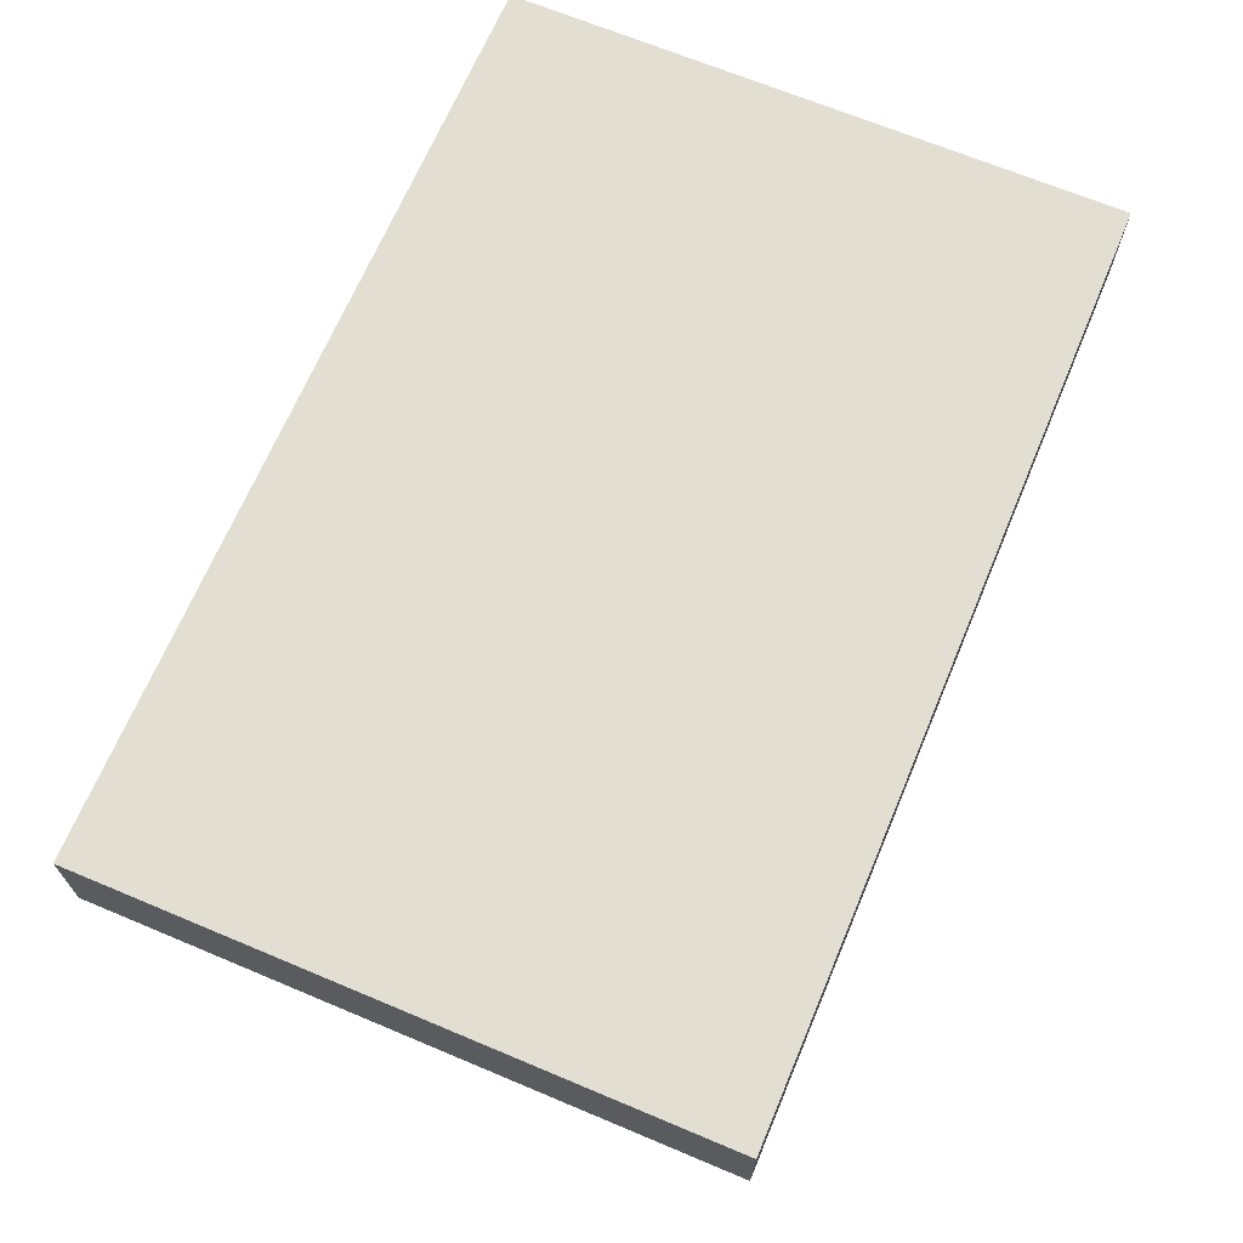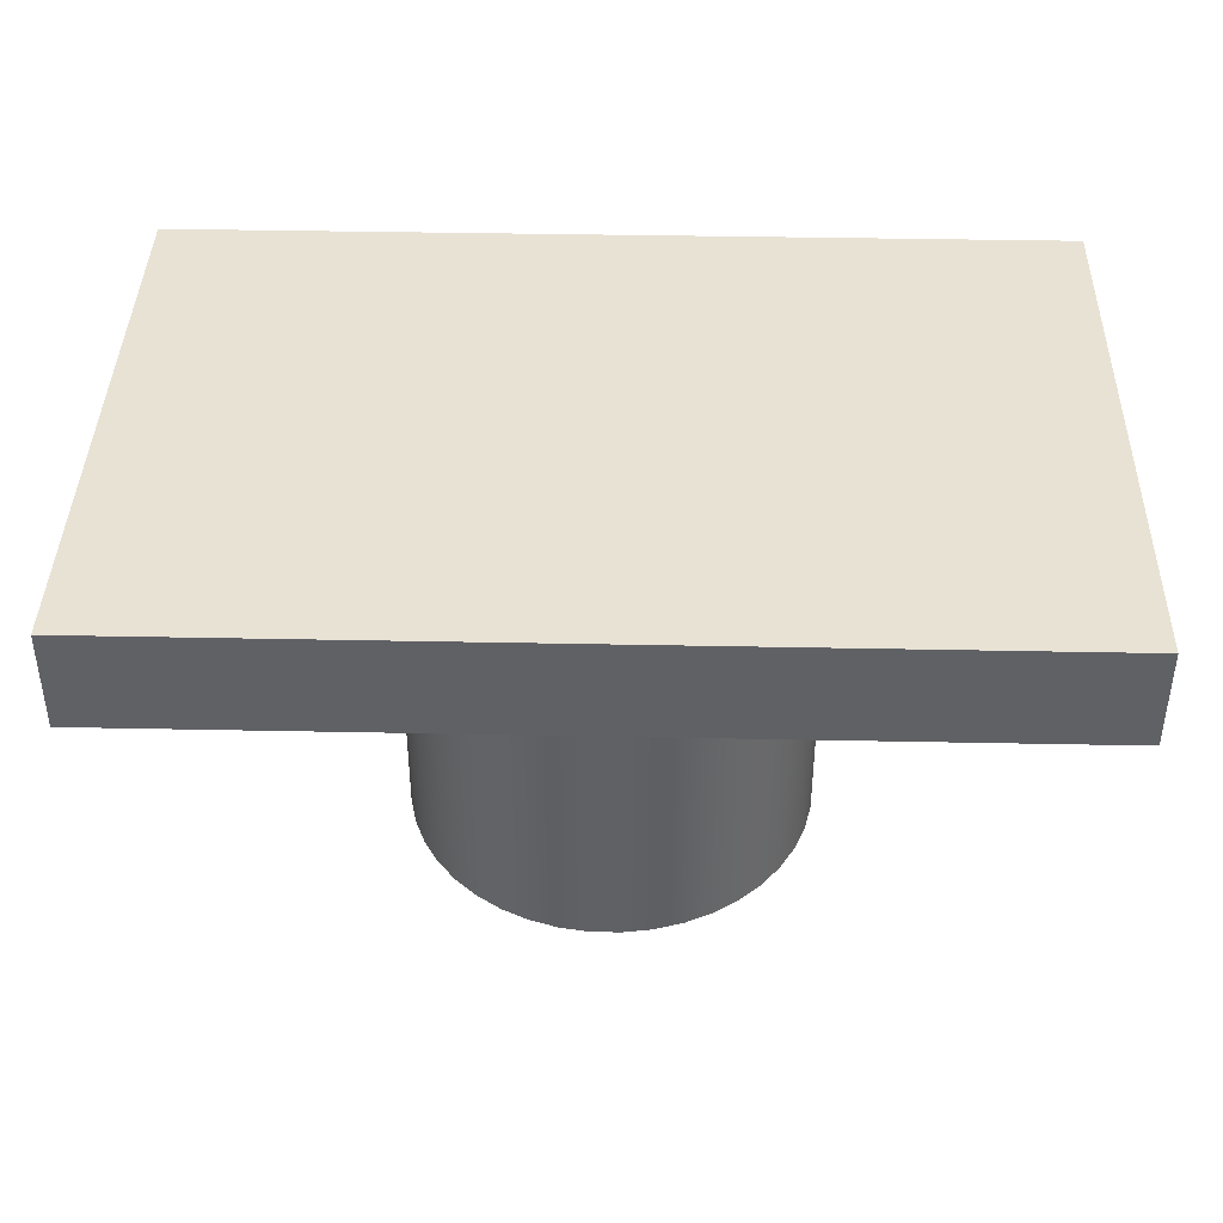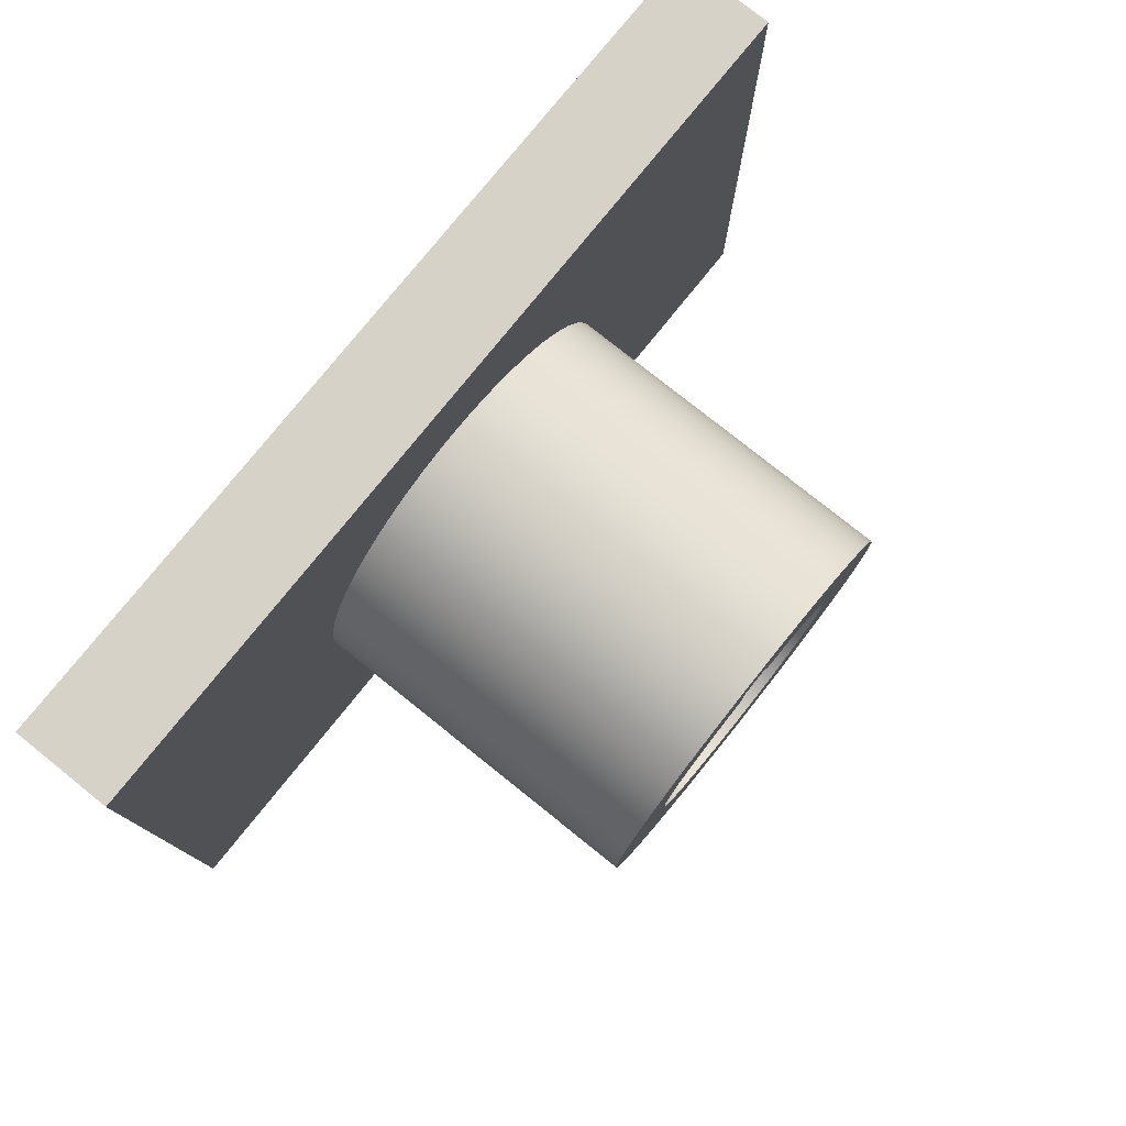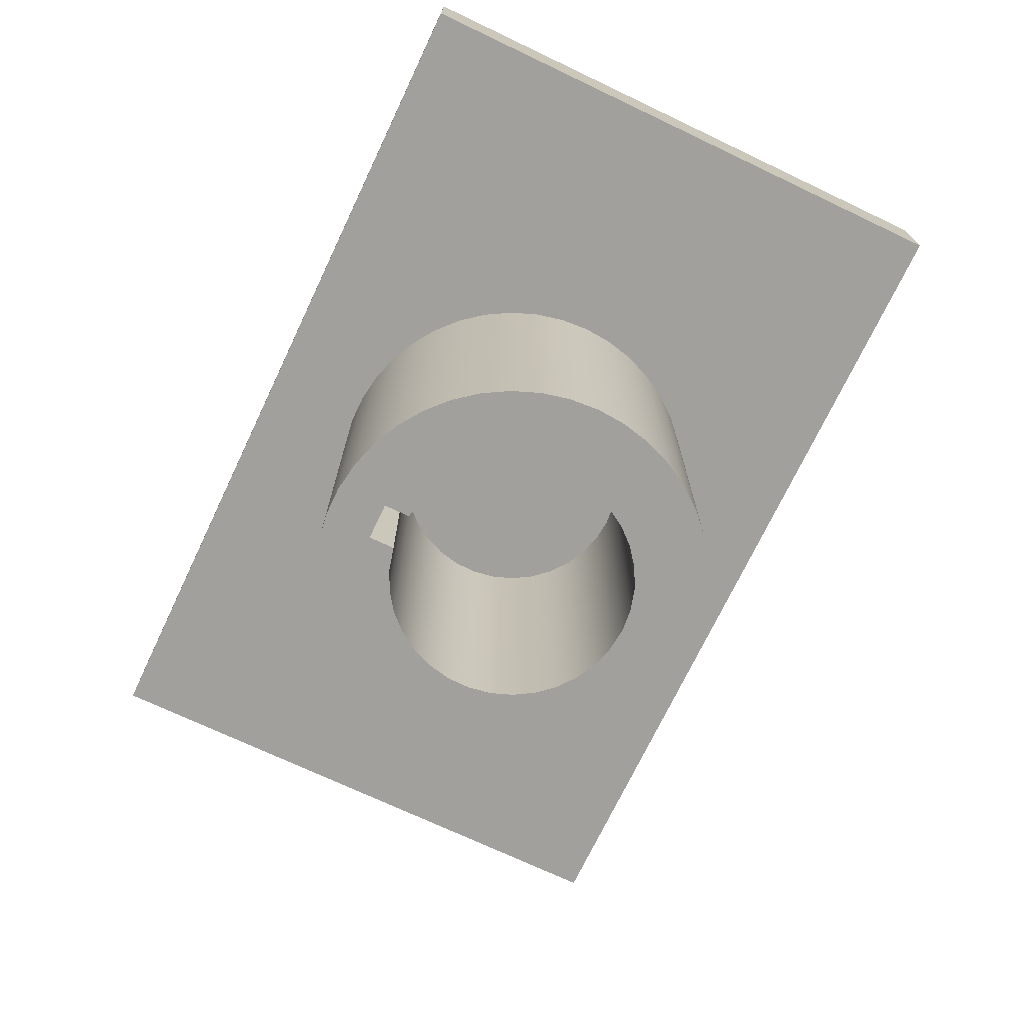
<metadata>
{"format":"obj","ext":"obj","renderer":"f3d","projection":"perspective","resolution":1024,"background":"white","views":[{"elev":67.9,"azim":-67.2,"up":"+Y"},{"elev":40.8,"azim":1.4,"up":"+Y"},{"elev":77.6,"azim":-51.3,"up":"+Z"},{"elev":-71.7,"azim":64.6,"up":"+Y"}]}
</metadata>
<code>
v 0.0375 -0.9 0.2472
v 0.0375 -0.9 0.3
v 0.0375 -0.2 0.3
v 0.0375 -0.2 0.2472
v 0.0375 -0.9 0.3
v -0.0375 -0.9 0.3
v -0.0375 -0.2 0.3
v 0.0375 -0.2 0.3
v -0.0375 -0.9 0.3
v -0.0375 -0.9 0.2472
v -0.0375 -0.2 0.2472
v -0.0375 -0.2 0.3
v -0.0375 -0.9 0.2472
v -0.08278 -0.9 0.2359
v -0.1252 -0.9 0.2164
v -0.1632 -0.9 0.1894
v -0.1956 -0.9 0.1557
v -0.2211 -0.9 0.1167
v -0.2389 -0.9 0.07354
v -0.2484 -0.9 0.02786
v -0.2493 -0.9 -0.0188
v -0.2415 -0.9 -0.06481
v -0.2252 -0.9 -0.1086
v -0.2011 -0.9 -0.1485
v -0.17 -0.9 -0.1833
v -0.133 -0.9 -0.2117
v -0.09131 -0.9 -0.2327
v -0.04646 -0.9 -0.2456
v 7.082e-17 -0.9 -0.25
v 0.04646 -0.9 -0.2456
v 0.09131 -0.9 -0.2327
v 0.133 -0.9 -0.2117
v 0.17 -0.9 -0.1833
v 0.2011 -0.9 -0.1485
v 0.2252 -0.9 -0.1086
v 0.2415 -0.9 -0.06481
v 0.2493 -0.9 -0.0188
v 0.2484 -0.9 0.02786
v 0.2389 -0.9 0.07354
v 0.2211 -0.9 0.1167
v 0.1956 -0.9 0.1557
v 0.1632 -0.9 0.1894
v 0.1252 -0.9 0.2164
v 0.08278 -0.9 0.2359
v 0.0375 -0.9 0.2472
v 0.0375 -0.2 0.2472
v 0.08278 -0.2 0.2359
v 0.1252 -0.2 0.2164
v 0.1632 -0.2 0.1894
v 0.1956 -0.2 0.1557
v 0.2211 -0.2 0.1167
v 0.2389 -0.2 0.07354
v 0.2484 -0.2 0.02786
v 0.2493 -0.2 -0.0188
v 0.2415 -0.2 -0.06481
v 0.2252 -0.2 -0.1086
v 0.2011 -0.2 -0.1485
v 0.17 -0.2 -0.1833
v 0.133 -0.2 -0.2117
v 0.09131 -0.2 -0.2327
v 0.04646 -0.2 -0.2456
v -4.592e-17 -0.2 -0.25
v -0.04646 -0.2 -0.2456
v -0.09131 -0.2 -0.2327
v -0.133 -0.2 -0.2117
v -0.17 -0.2 -0.1833
v -0.2011 -0.2 -0.1485
v -0.2252 -0.2 -0.1086
v -0.2415 -0.2 -0.06481
v -0.2493 -0.2 -0.0188
v -0.2484 -0.2 0.02786
v -0.2389 -0.2 0.07354
v -0.2211 -0.2 0.1167
v -0.1956 -0.2 0.1557
v -0.1632 -0.2 0.1894
v -0.1252 -0.2 0.2164
v -0.08278 -0.2 0.2359
v -0.0375 -0.2 0.2472
v -0.0375 -0.2 0.2472
v -0.08278 -0.2 0.2359
v -0.1252 -0.2 0.2164
v -0.1632 -0.2 0.1894
v -0.1956 -0.2 0.1557
v -0.2211 -0.2 0.1167
v -0.2389 -0.2 0.07354
v -0.2484 -0.2 0.02786
v -0.2493 -0.2 -0.0188
v -0.2415 -0.2 -0.06481
v -0.2252 -0.2 -0.1086
v -0.2011 -0.2 -0.1485
v -0.17 -0.2 -0.1833
v -0.133 -0.2 -0.2117
v -0.09131 -0.2 -0.2327
v -0.04646 -0.2 -0.2456
v -4.592e-17 -0.2 -0.25
v 0.04646 -0.2 -0.2456
v 0.09131 -0.2 -0.2327
v 0.133 -0.2 -0.2117
v 0.17 -0.2 -0.1833
v 0.2011 -0.2 -0.1485
v 0.2252 -0.2 -0.1086
v 0.2415 -0.2 -0.06481
v 0.2493 -0.2 -0.0188
v 0.2484 -0.2 0.02786
v 0.2389 -0.2 0.07354
v 0.2211 -0.2 0.1167
v 0.1956 -0.2 0.1557
v 0.1632 -0.2 0.1894
v 0.1252 -0.2 0.2164
v 0.08278 -0.2 0.2359
v 0.0375 -0.2 0.2472
v 0.0375 -0.2 0.3
v -0.0375 -0.2 0.3
v -0.4 -0.9 -4.899e-17
v -0.3955 -0.9 0.05962
v -0.3822 -0.9 0.1179
v -0.3604 -0.9 0.1736
v -0.3305 -0.9 0.2253
v -0.2932 -0.9 0.2721
v -0.2494 -0.9 0.3127
v -0.2 -0.9 0.3464
v -0.1461 -0.9 0.3723
v -0.08901 -0.9 0.39
v -0.02989 -0.9 0.3989
v 0.02989 -0.9 0.3989
v 0.08901 -0.9 0.39
v 0.1461 -0.9 0.3723
v 0.2 -0.9 0.3464
v 0.2494 -0.9 0.3127
v 0.2932 -0.9 0.2721
v 0.3305 -0.9 0.2253
v 0.3604 -0.9 0.1736
v 0.3822 -0.9 0.1179
v 0.3955 -0.9 0.05962
v 0.4 -0.9 0
v 0.3955 -0.9 -0.05962
v 0.3822 -0.9 -0.1179
v 0.3604 -0.9 -0.1736
v 0.3305 -0.9 -0.2253
v 0.2932 -0.9 -0.2721
v 0.2494 -0.9 -0.3127
v 0.2 -0.9 -0.3464
v 0.1461 -0.9 -0.3723
v 0.08901 -0.9 -0.39
v 0.02989 -0.9 -0.3989
v -0.02989 -0.9 -0.3989
v -0.08901 -0.9 -0.39
v -0.1461 -0.9 -0.3723
v -0.2 -0.9 -0.3464
v -0.2494 -0.9 -0.3127
v -0.2932 -0.9 -0.2721
v -0.3305 -0.9 -0.2253
v -0.3604 -0.9 -0.1736
v -0.3822 -0.9 -0.1179
v -0.3955 -0.9 -0.05962
v -0.4 -0.2 -4.899e-17
v -0.3955 -0.2 -0.05962
v -0.3822 -0.2 -0.1179
v -0.3604 -0.2 -0.1736
v -0.3305 -0.2 -0.2253
v -0.2932 -0.2 -0.2721
v -0.2494 -0.2 -0.3127
v -0.2 -0.2 -0.3464
v -0.1461 -0.2 -0.3723
v -0.08901 -0.2 -0.39
v -0.02989 -0.2 -0.3989
v 0.02989 -0.2 -0.3989
v 0.08901 -0.2 -0.39
v 0.1461 -0.2 -0.3723
v 0.2 -0.2 -0.3464
v 0.2494 -0.2 -0.3127
v 0.2932 -0.2 -0.2721
v 0.3305 -0.2 -0.2253
v 0.3604 -0.2 -0.1736
v 0.3822 -0.2 -0.1179
v 0.3955 -0.2 -0.05962
v 0.4 -0.2 0
v 0.3955 -0.2 0.05962
v 0.3822 -0.2 0.1179
v 0.3604 -0.2 0.1736
v 0.3305 -0.2 0.2253
v 0.2932 -0.2 0.2721
v 0.2494 -0.2 0.3127
v 0.2 -0.2 0.3464
v 0.1461 -0.2 0.3723
v 0.08901 -0.2 0.39
v 0.02989 -0.2 0.3989
v -0.02989 -0.2 0.3989
v -0.08901 -0.2 0.39
v -0.1461 -0.2 0.3723
v -0.2 -0.2 0.3464
v -0.2494 -0.2 0.3127
v -0.2932 -0.2 0.2721
v -0.3305 -0.2 0.2253
v -0.3604 -0.2 0.1736
v -0.3822 -0.2 0.1179
v -0.3955 -0.2 0.05962
v -0.4 -0.2 -4.899e-17
v -0.4 -0.9 -4.899e-17
v 0.0375 -0.9 0.3
v 0.0375 -0.9 0.2472
v 0.08278 -0.9 0.2359
v 0.1252 -0.9 0.2164
v 0.1632 -0.9 0.1894
v 0.1956 -0.9 0.1557
v 0.2211 -0.9 0.1167
v 0.2389 -0.9 0.07354
v 0.2484 -0.9 0.02786
v 0.2493 -0.9 -0.0188
v 0.2415 -0.9 -0.06481
v 0.2252 -0.9 -0.1086
v 0.2011 -0.9 -0.1485
v 0.17 -0.9 -0.1833
v 0.133 -0.9 -0.2117
v 0.09131 -0.9 -0.2327
v 0.04646 -0.9 -0.2456
v 7.082e-17 -0.9 -0.25
v -0.04646 -0.9 -0.2456
v -0.09131 -0.9 -0.2327
v -0.133 -0.9 -0.2117
v -0.17 -0.9 -0.1833
v -0.2011 -0.9 -0.1485
v -0.2252 -0.9 -0.1086
v -0.2415 -0.9 -0.06481
v -0.2493 -0.9 -0.0188
v -0.2484 -0.9 0.02786
v -0.2389 -0.9 0.07354
v -0.2211 -0.9 0.1167
v -0.1956 -0.9 0.1557
v -0.1632 -0.9 0.1894
v -0.1252 -0.9 0.2164
v -0.08278 -0.9 0.2359
v -0.0375 -0.9 0.2472
v -0.0375 -0.9 0.3
v -0.4 -0.9 -4.899e-17
v -0.3955 -0.9 -0.05962
v -0.3822 -0.9 -0.1179
v -0.3604 -0.9 -0.1736
v -0.3305 -0.9 -0.2253
v -0.2932 -0.9 -0.2721
v -0.2494 -0.9 -0.3127
v -0.2 -0.9 -0.3464
v -0.1461 -0.9 -0.3723
v -0.08901 -0.9 -0.39
v -0.02989 -0.9 -0.3989
v 0.02989 -0.9 -0.3989
v 0.08901 -0.9 -0.39
v 0.1461 -0.9 -0.3723
v 0.2 -0.9 -0.3464
v 0.2494 -0.9 -0.3127
v 0.2932 -0.9 -0.2721
v 0.3305 -0.9 -0.2253
v 0.3604 -0.9 -0.1736
v 0.3822 -0.9 -0.1179
v 0.3955 -0.9 -0.05962
v 0.4 -0.9 0
v 0.3955 -0.9 0.05962
v 0.3822 -0.9 0.1179
v 0.3604 -0.9 0.1736
v 0.3305 -0.9 0.2253
v 0.2932 -0.9 0.2721
v 0.2494 -0.9 0.3127
v 0.2 -0.9 0.3464
v 0.1461 -0.9 0.3723
v 0.08901 -0.9 0.39
v 0.02989 -0.9 0.3989
v -0.02989 -0.9 0.3989
v -0.08901 -0.9 0.39
v -0.1461 -0.9 0.3723
v -0.2 -0.9 0.3464
v -0.2494 -0.9 0.3127
v -0.2932 -0.9 0.2721
v -0.3305 -0.9 0.2253
v -0.3604 -0.9 0.1736
v -0.3822 -0.9 0.1179
v -0.3955 -0.9 0.05962
v -0.9 0 0.6
v -0.9 0 -0.6
v -0.9 -0.2 -0.6
v -0.9 -0.2 0.6
v 0.9 0 0.6
v -0.9 0 0.6
v -0.9 -0.2 0.6
v 0.9 -0.2 0.6
v 0.9 0 -0.6
v 0.9 0 0.6
v 0.9 -0.2 0.6
v 0.9 -0.2 -0.6
v -0.9 0 -0.6
v 0.9 0 -0.6
v 0.9 -0.2 -0.6
v -0.9 -0.2 -0.6
v 0.9 0 -0.6
v -0.9 0 -0.6
v -0.9 0 0.6
v 0.9 0 0.6
v -0.4 -0.2 -4.899e-17
v -0.3955 -0.2 0.05962
v -0.3822 -0.2 0.1179
v -0.3604 -0.2 0.1736
v -0.3305 -0.2 0.2253
v -0.2932 -0.2 0.2721
v -0.2494 -0.2 0.3127
v -0.2 -0.2 0.3464
v -0.1461 -0.2 0.3723
v -0.08901 -0.2 0.39
v -0.02989 -0.2 0.3989
v 0.02989 -0.2 0.3989
v 0.08901 -0.2 0.39
v 0.1461 -0.2 0.3723
v 0.2 -0.2 0.3464
v 0.2494 -0.2 0.3127
v 0.2932 -0.2 0.2721
v 0.3305 -0.2 0.2253
v 0.3604 -0.2 0.1736
v 0.3822 -0.2 0.1179
v 0.3955 -0.2 0.05962
v 0.4 -0.2 0
v 0.3955 -0.2 -0.05962
v 0.3822 -0.2 -0.1179
v 0.3604 -0.2 -0.1736
v 0.3305 -0.2 -0.2253
v 0.2932 -0.2 -0.2721
v 0.2494 -0.2 -0.3127
v 0.2 -0.2 -0.3464
v 0.1461 -0.2 -0.3723
v 0.08901 -0.2 -0.39
v 0.02989 -0.2 -0.3989
v -0.02989 -0.2 -0.3989
v -0.08901 -0.2 -0.39
v -0.1461 -0.2 -0.3723
v -0.2 -0.2 -0.3464
v -0.2494 -0.2 -0.3127
v -0.2932 -0.2 -0.2721
v -0.3305 -0.2 -0.2253
v -0.3604 -0.2 -0.1736
v -0.3822 -0.2 -0.1179
v -0.3955 -0.2 -0.05962
v -0.9 -0.2 -0.6
v 0.9 -0.2 -0.6
v 0.9 -0.2 0.6
v -0.9 -0.2 0.6
g 10c09566-e2e5-11ea-a2b4-54bf646e7e1f
f 1 2 4
f 4 2 3
g 10c21bf6-e2e5-11ea-8e09-54bf646e7e1f
f 5 6 8
f 8 6 7
g 10c35468-e2e5-11ea-8b2c-54bf646e7e1f
f 9 10 12
f 12 10 11
g 10c48cc0-e2e5-11ea-a610-54bf646e7e1f
f 78 13 77
f 77 13 14
f 77 14 76
f 76 14 15
f 76 15 75
f 75 15 16
f 75 16 74
f 74 16 17
f 74 17 73
f 73 17 18
f 73 18 72
f 72 18 19
f 72 19 71
f 71 19 20
f 71 20 70
f 70 20 21
f 70 21 69
f 69 21 22
f 69 22 68
f 68 22 23
f 68 23 67
f 67 23 24
f 67 24 66
f 66 24 25
f 66 25 65
f 65 25 26
f 65 26 64
f 64 26 27
f 64 27 63
f 63 27 28
f 63 28 62
f 62 28 29
f 62 29 61
f 61 29 30
f 61 30 60
f 60 30 31
f 60 31 59
f 59 31 32
f 59 32 58
f 58 32 33
f 58 33 57
f 57 33 34
f 57 34 56
f 56 34 35
f 56 35 55
f 55 35 36
f 55 36 54
f 54 36 37
f 54 37 53
f 53 37 38
f 53 38 52
f 52 38 39
f 52 39 51
f 51 39 40
f 51 40 50
f 50 40 41
f 50 41 49
f 49 41 42
f 49 42 48
f 48 42 43
f 48 43 47
f 47 43 44
f 47 44 46
f 46 44 45
g 10c5c552-e2e5-11ea-9d28-54bf646e7e1f
f 80 96 79
f 79 96 97
f 79 97 98
f 80 81 96
f 96 81 82
f 96 82 83
f 96 83 95
f 95 83 84
f 95 84 85
f 85 86 95
f 95 86 87
f 95 87 88
f 88 89 95
f 95 89 90
f 95 90 91
f 91 92 95
f 95 92 93
f 95 93 94
f 98 99 79
f 79 99 100
f 79 100 101
f 101 102 79
f 79 102 103
f 79 103 104
f 104 105 79
f 79 105 106
f 79 106 107
f 107 108 79
f 79 108 109
f 79 109 110
f 110 111 79
f 79 111 113
f 113 111 112
g 10485c68-e2e5-11ea-ad65-54bf646e7e1f
f 115 197 114
f 114 197 198
f 199 156 155
f 155 156 157
f 155 157 154
f 154 157 158
f 154 158 153
f 153 158 159
f 153 159 152
f 152 159 160
f 152 160 151
f 151 160 161
f 151 161 150
f 150 161 162
f 150 162 149
f 149 162 163
f 149 163 148
f 148 163 164
f 148 164 147
f 147 164 165
f 147 165 146
f 146 165 166
f 146 166 145
f 145 166 167
f 145 167 144
f 144 167 168
f 144 168 143
f 143 168 169
f 143 169 142
f 142 169 170
f 142 170 141
f 141 170 171
f 141 171 140
f 140 171 172
f 140 172 139
f 139 172 173
f 139 173 138
f 138 173 174
f 138 174 137
f 137 174 175
f 137 175 136
f 136 175 176
f 136 176 135
f 135 176 177
f 135 177 134
f 134 177 178
f 134 178 133
f 133 178 179
f 133 179 132
f 132 179 180
f 132 180 131
f 131 180 181
f 131 181 130
f 130 181 182
f 130 182 129
f 129 182 183
f 129 183 128
f 128 183 184
f 128 184 127
f 127 184 185
f 127 185 126
f 126 185 186
f 126 186 125
f 125 186 187
f 125 187 124
f 124 187 188
f 124 188 123
f 123 188 189
f 123 189 122
f 122 189 190
f 122 190 121
f 121 190 191
f 121 191 120
f 120 191 192
f 120 192 119
f 119 192 193
f 119 193 118
f 118 193 194
f 118 194 117
f 117 194 195
f 117 195 116
f 116 195 196
f 116 196 115
f 115 196 197
g 1049e2fe-e2e5-11ea-b364-54bf646e7e1f
f 201 202 200
f 200 202 264
f 200 264 265
f 202 203 264
f 264 203 263
f 263 203 262
f 262 203 204
f 262 204 261
f 261 204 205
f 261 205 260
f 260 205 206
f 260 206 259
f 259 206 207
f 259 207 258
f 258 207 257
f 257 207 208
f 257 208 256
f 256 208 209
f 256 209 255
f 255 209 210
f 255 210 254
f 254 210 211
f 254 211 253
f 253 211 252
f 252 211 212
f 252 212 251
f 251 212 213
f 251 213 250
f 250 213 214
f 250 214 249
f 249 214 215
f 249 215 248
f 248 215 247
f 247 215 216
f 247 216 246
f 246 216 217
f 246 217 245
f 245 217 218
f 245 218 244
f 244 218 219
f 244 219 243
f 243 219 242
f 242 219 220
f 242 220 241
f 241 220 221
f 241 221 240
f 240 221 222
f 240 222 239
f 239 222 223
f 239 223 238
f 238 223 237
f 237 223 224
f 237 224 236
f 236 224 225
f 236 225 235
f 235 225 226
f 235 226 276
f 276 226 227
f 276 227 275
f 275 227 274
f 274 227 228
f 274 228 273
f 273 228 229
f 273 229 272
f 272 229 230
f 272 230 271
f 271 230 231
f 271 231 270
f 270 231 269
f 269 231 232
f 269 232 234
f 234 232 233
f 200 267 234
f 234 267 268
f 234 268 269
f 265 266 200
f 200 266 267
g 0fde2c90-e2e5-11ea-9f88-54bf646e7e1f
f 277 278 280
f 280 278 279
g 0fdf8c36-e2e5-11ea-9343-54bf646e7e1f
f 281 282 284
f 284 282 283
g 0fe0c4b4-e2e5-11ea-8b1b-54bf646e7e1f
f 285 286 288
f 288 286 287
g 0fe1aefe-e2e5-11ea-98a2-54bf646e7e1f
f 289 290 292
f 292 290 291
g 0fe2e77a-e2e5-11ea-92de-54bf646e7e1f
f 293 294 296
f 296 294 295
g 0fe3d1a8-e2e5-11ea-b2cc-54bf646e7e1f
f 298 342 297
f 297 342 339
f 297 339 338
f 338 339 337
f 337 339 336
f 336 339 335
f 335 339 334
f 334 339 333
f 333 339 332
f 332 339 331
f 331 339 330
f 330 339 329
f 329 339 328
f 328 339 340
f 328 340 327
f 327 340 326
f 326 340 325
f 325 340 324
f 324 340 323
f 323 340 322
f 322 340 321
f 321 340 320
f 320 340 319
f 319 340 318
f 318 340 341
f 318 341 317
f 317 341 316
f 316 341 315
f 315 341 314
f 314 341 313
f 313 341 312
f 312 341 311
f 311 341 310
f 310 341 309
f 309 341 308
f 308 341 342
f 308 342 307
f 307 342 306
f 306 342 305
f 305 342 304
f 304 342 303
f 303 342 302
f 302 342 301
f 301 342 300
f 300 342 299
f 299 342 298

</code>
